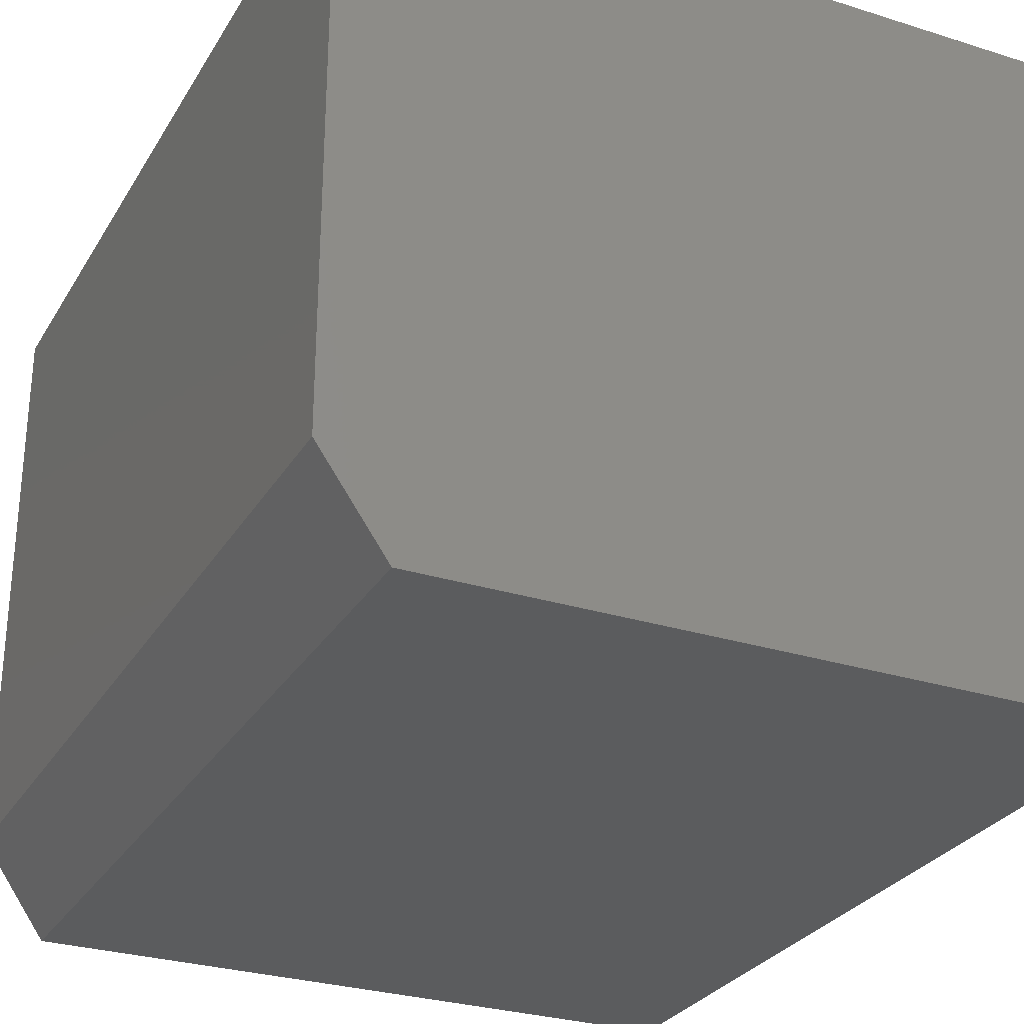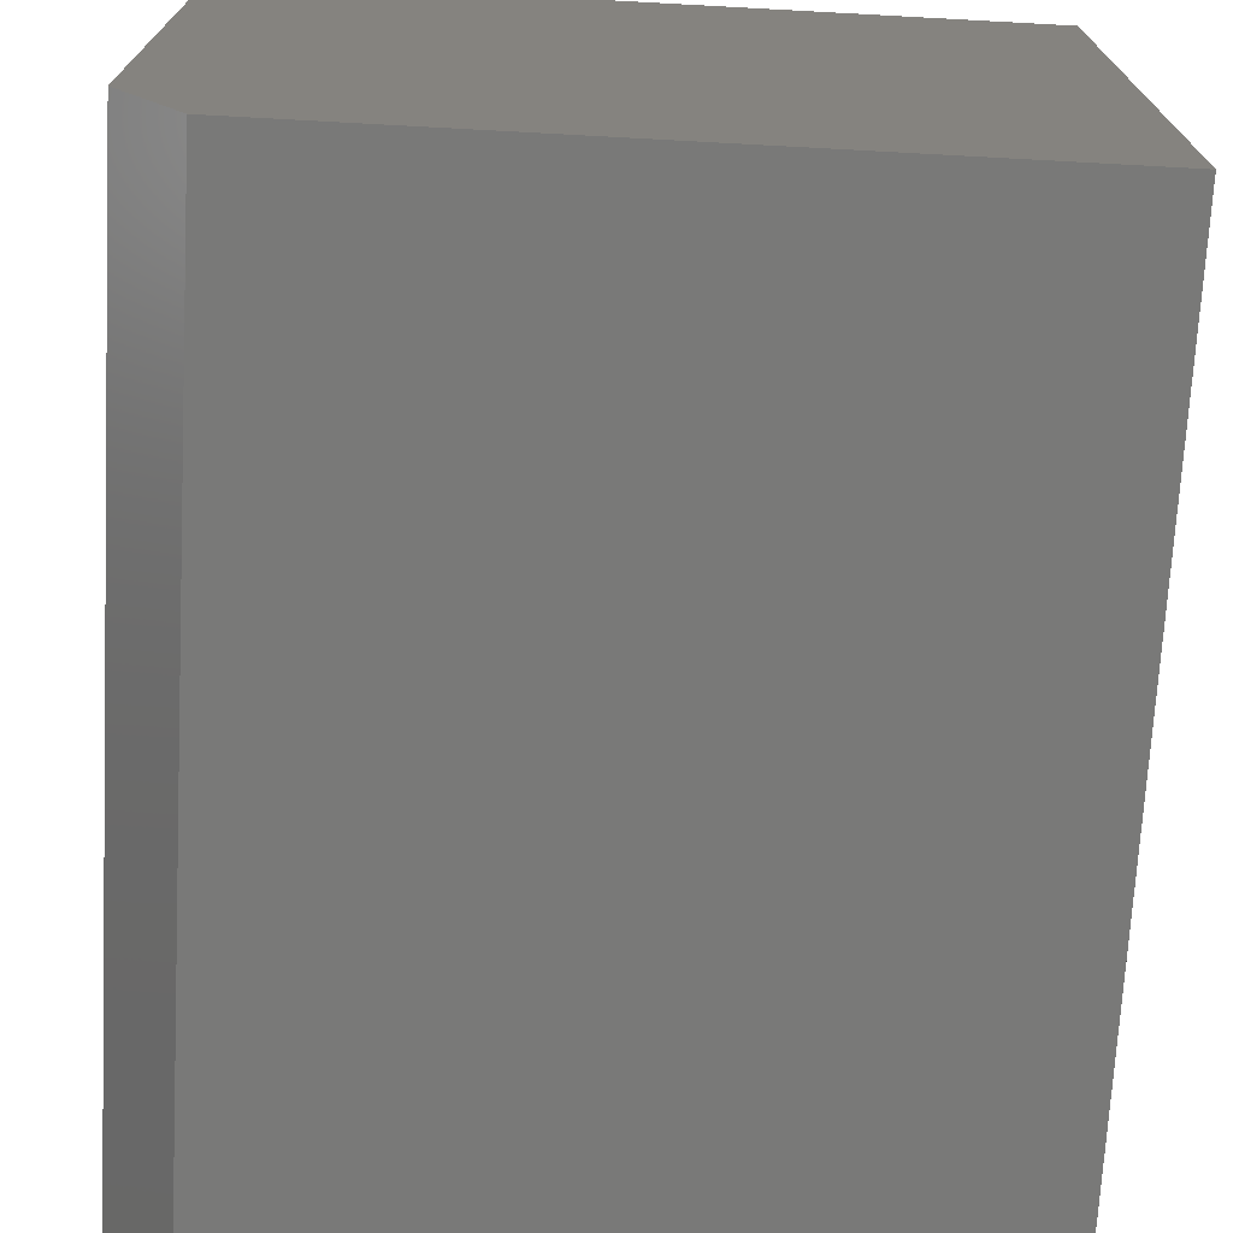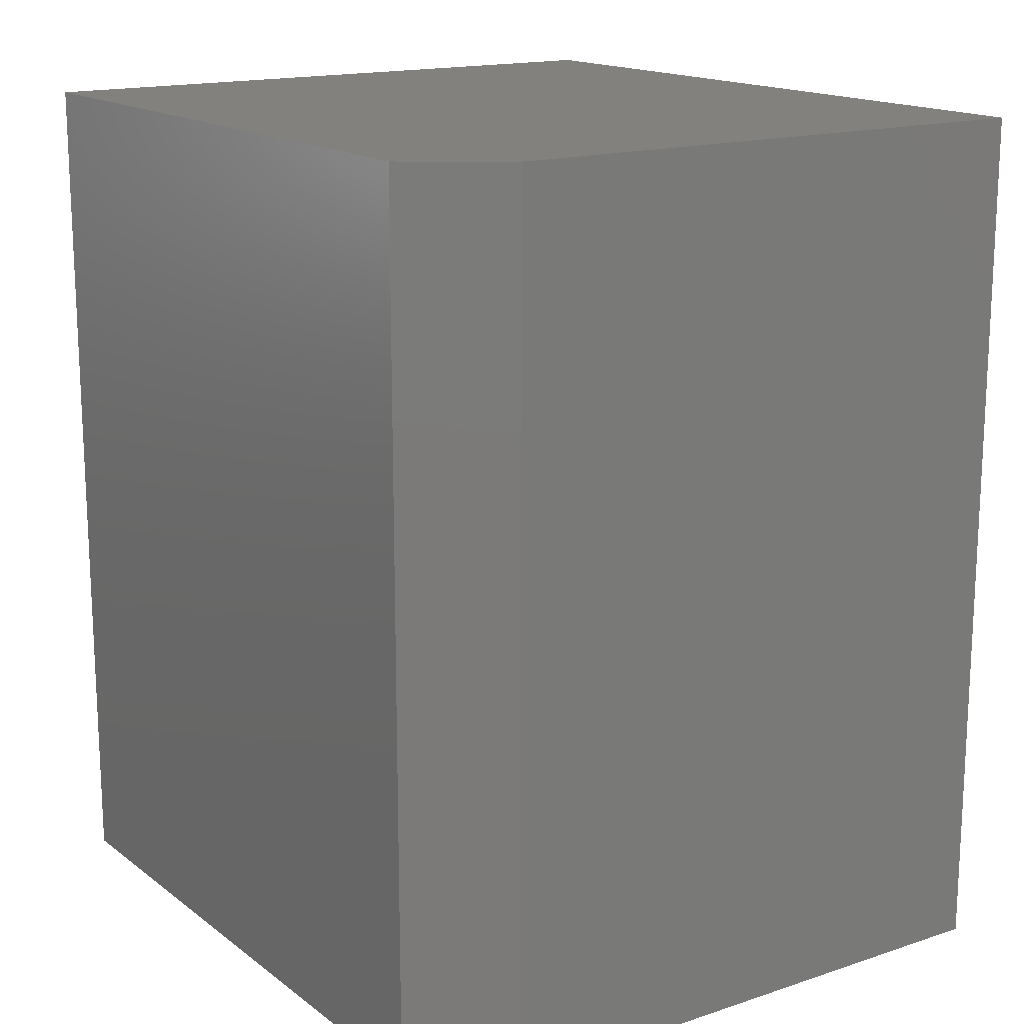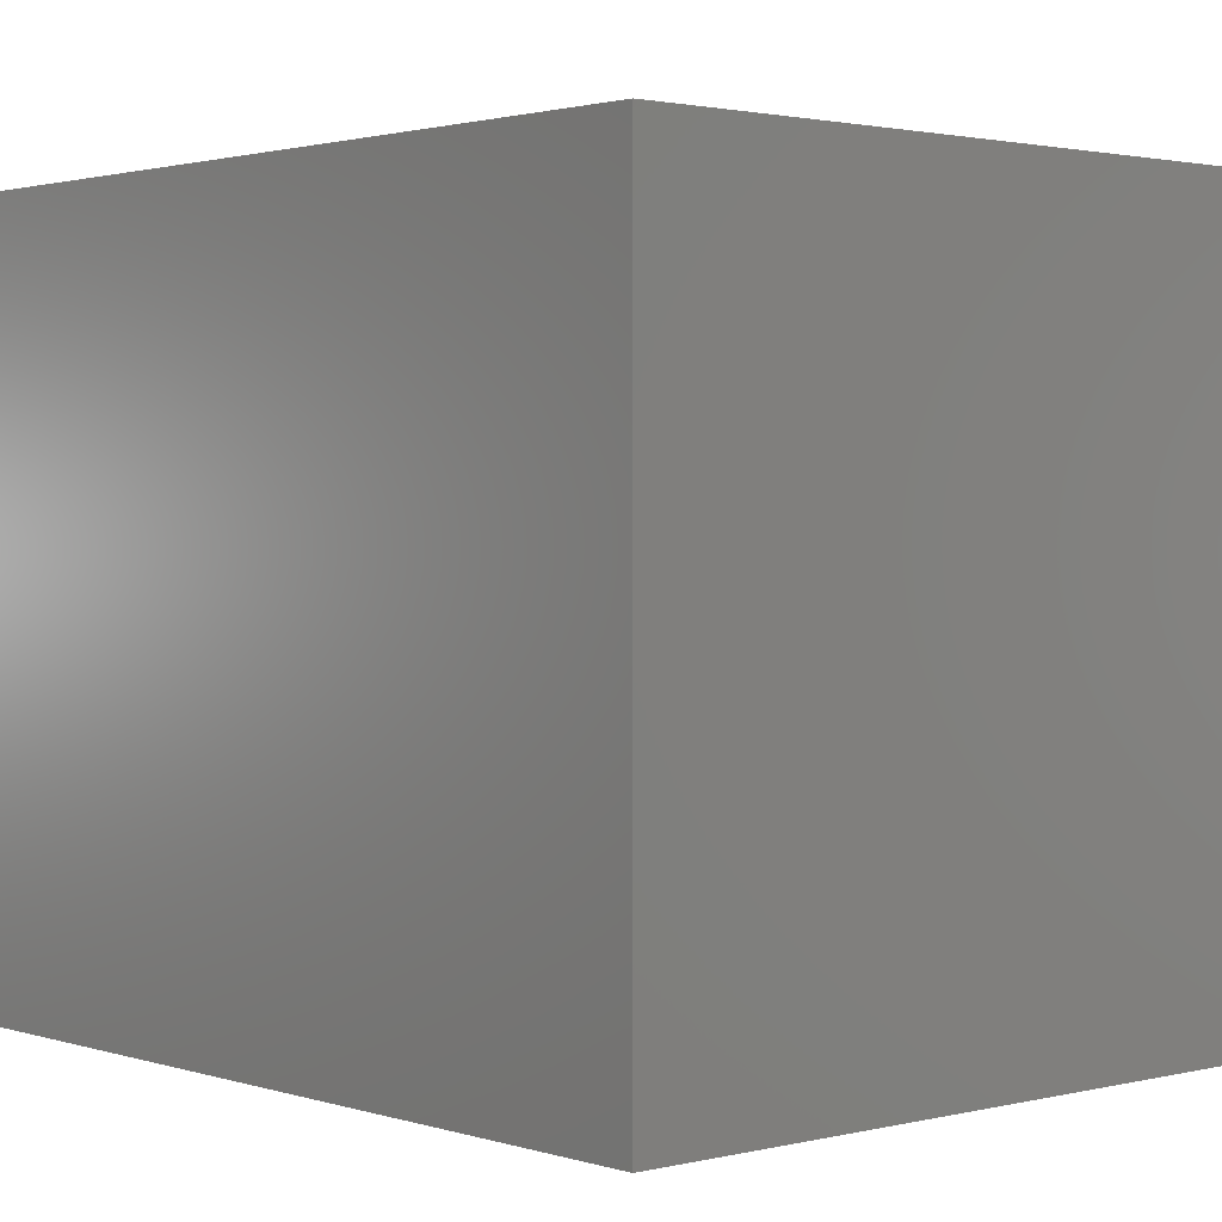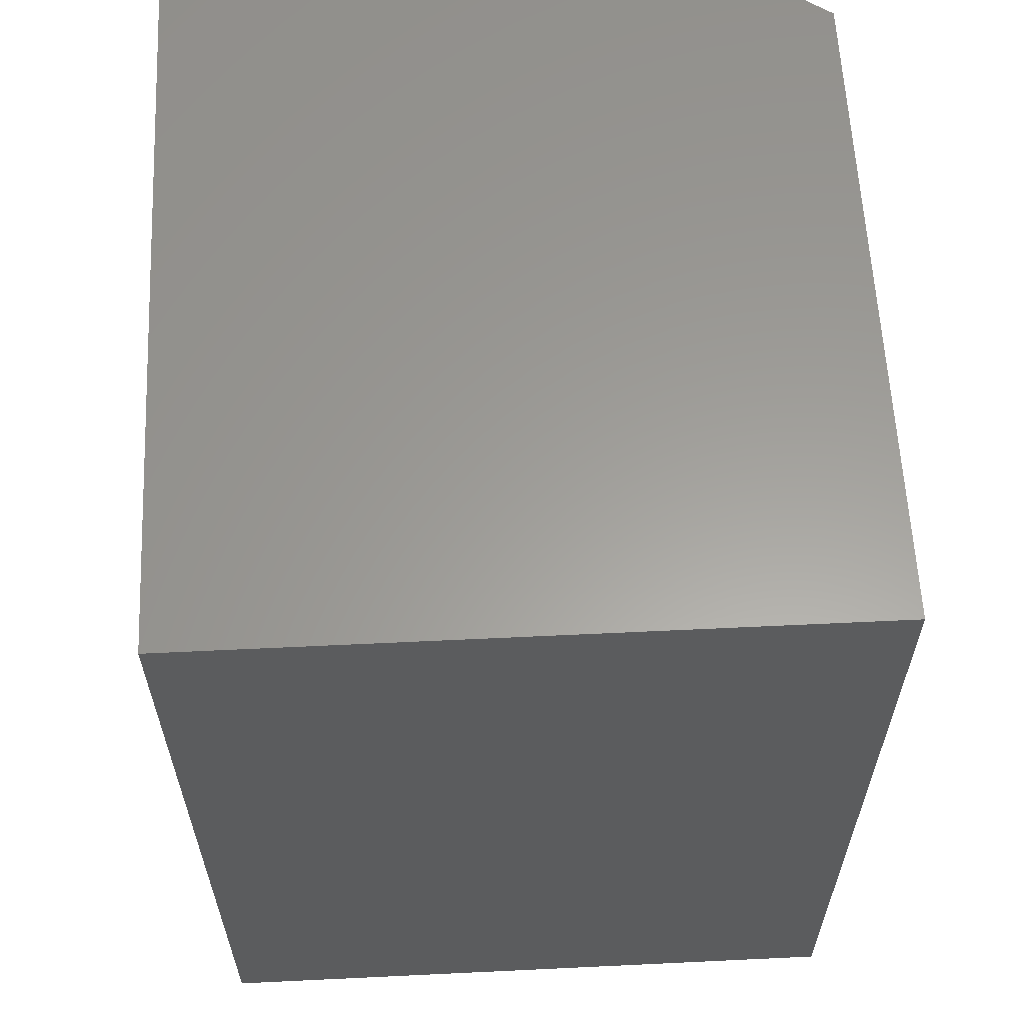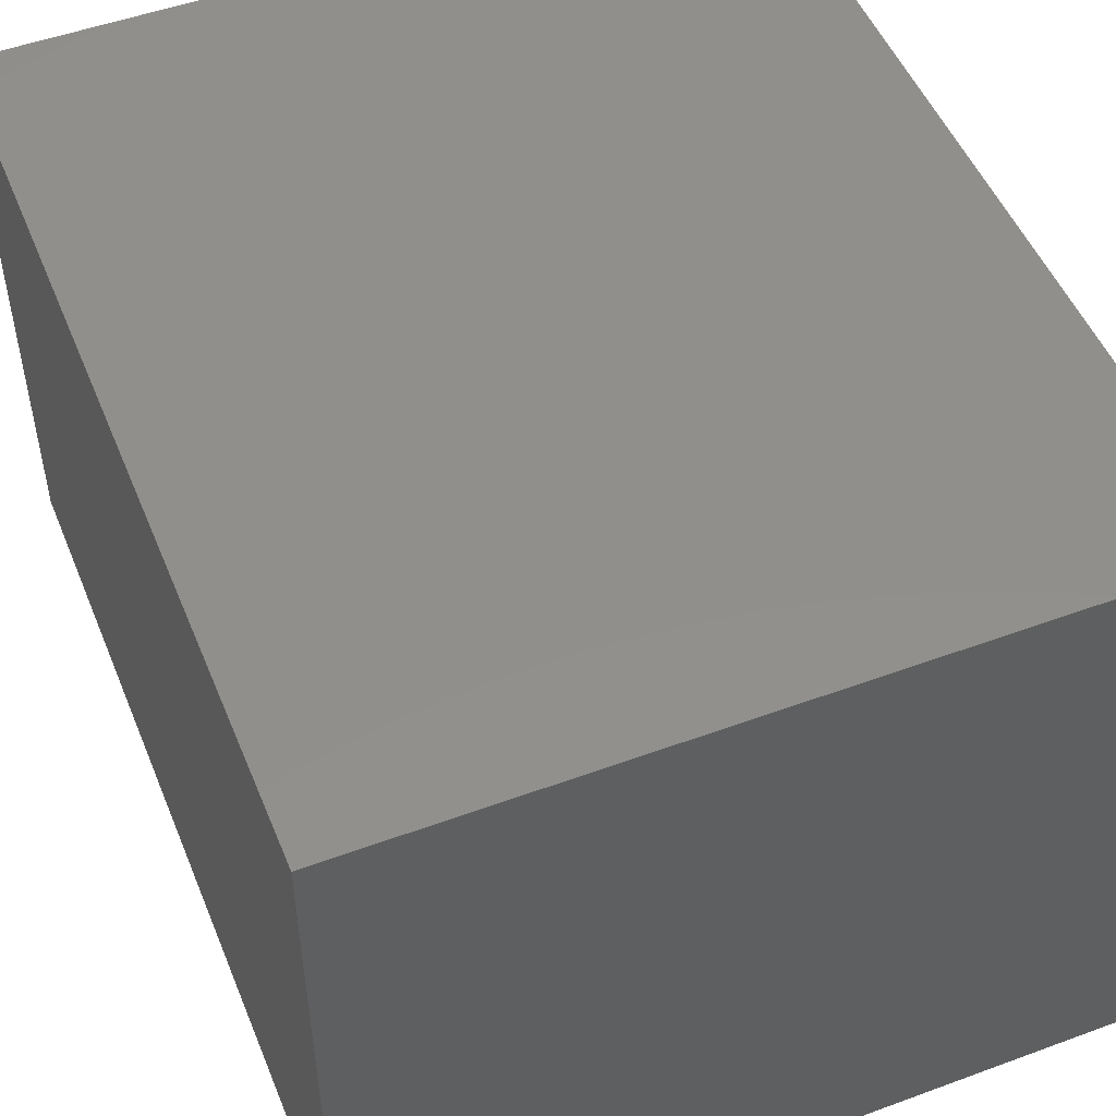
<metadata>
{"format":"stl","ext":"stl","renderer":"f3d","projection":"perspective","resolution":1024,"background":"white","views":[{"elev":-28.7,"azim":154.7,"up":"+Y"},{"elev":-71.7,"azim":176.9,"up":"+Y"},{"elev":16.1,"azim":55.8,"up":"+Z"},{"elev":1.7,"azim":-41.4,"up":"+Y"},{"elev":60.6,"azim":-92.8,"up":"+Z"},{"elev":50.7,"azim":158.1,"up":"+Y"}]}
</metadata>
<code>
# stl→obj: 10 verts, 16 faces
v 0.3125 0.2853 0.7344
v -0.3047 0.2853 0.7344
v 0.3125 -0.1953 0.7344
v -0.3047 -0.2734 0.7344
v 0.2578 -0.2734 0.7344
v 0.2578 -0.2734 0
v -0.3047 -0.2734 0
v 0.3125 -0.1953 0
v -0.3047 0.2853 0
v 0.3125 0.2853 0
f 1 2 3
f 3 2 4
f 3 4 5
f 6 7 8
f 8 7 9
f 8 9 10
f 8 10 3
f 3 10 1
f 7 6 4
f 4 6 5
f 5 6 3
f 3 6 8
f 9 7 2
f 2 7 4
f 10 9 1
f 1 9 2

</code>
